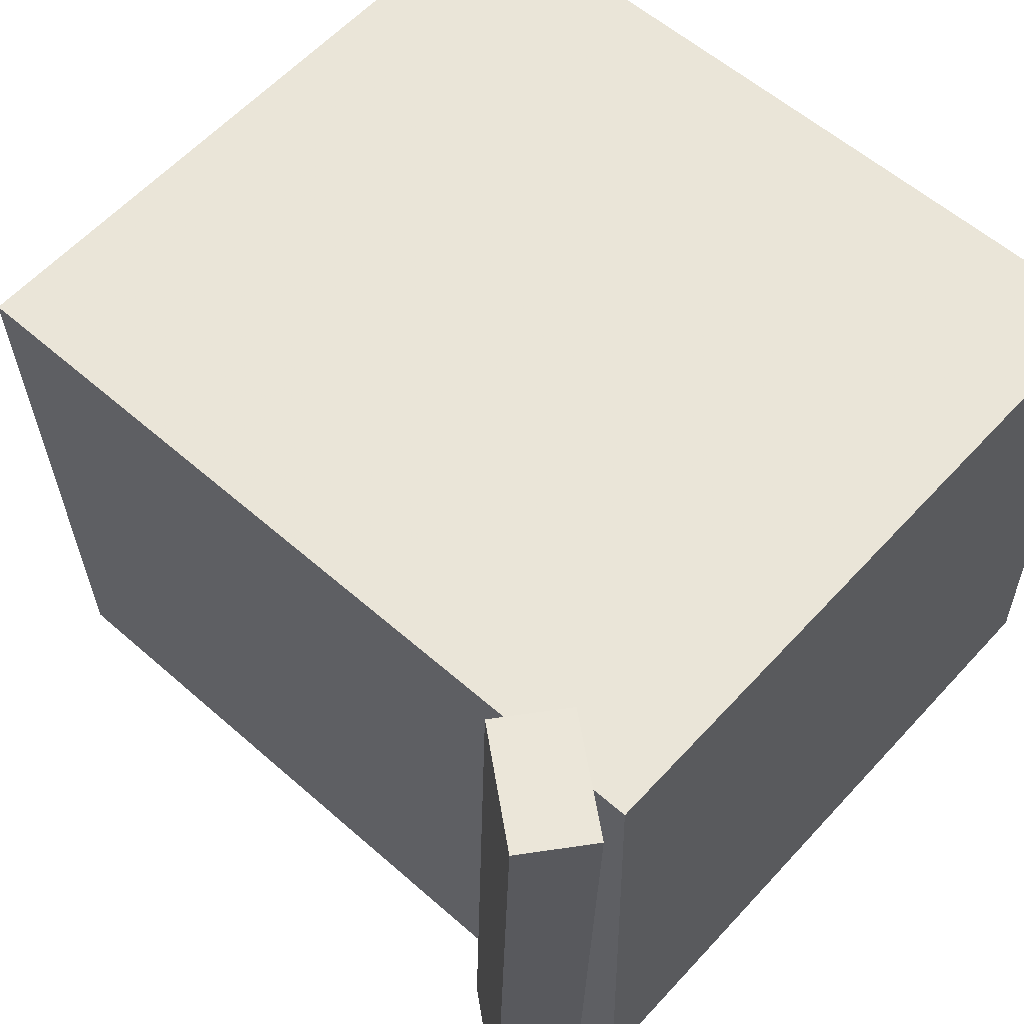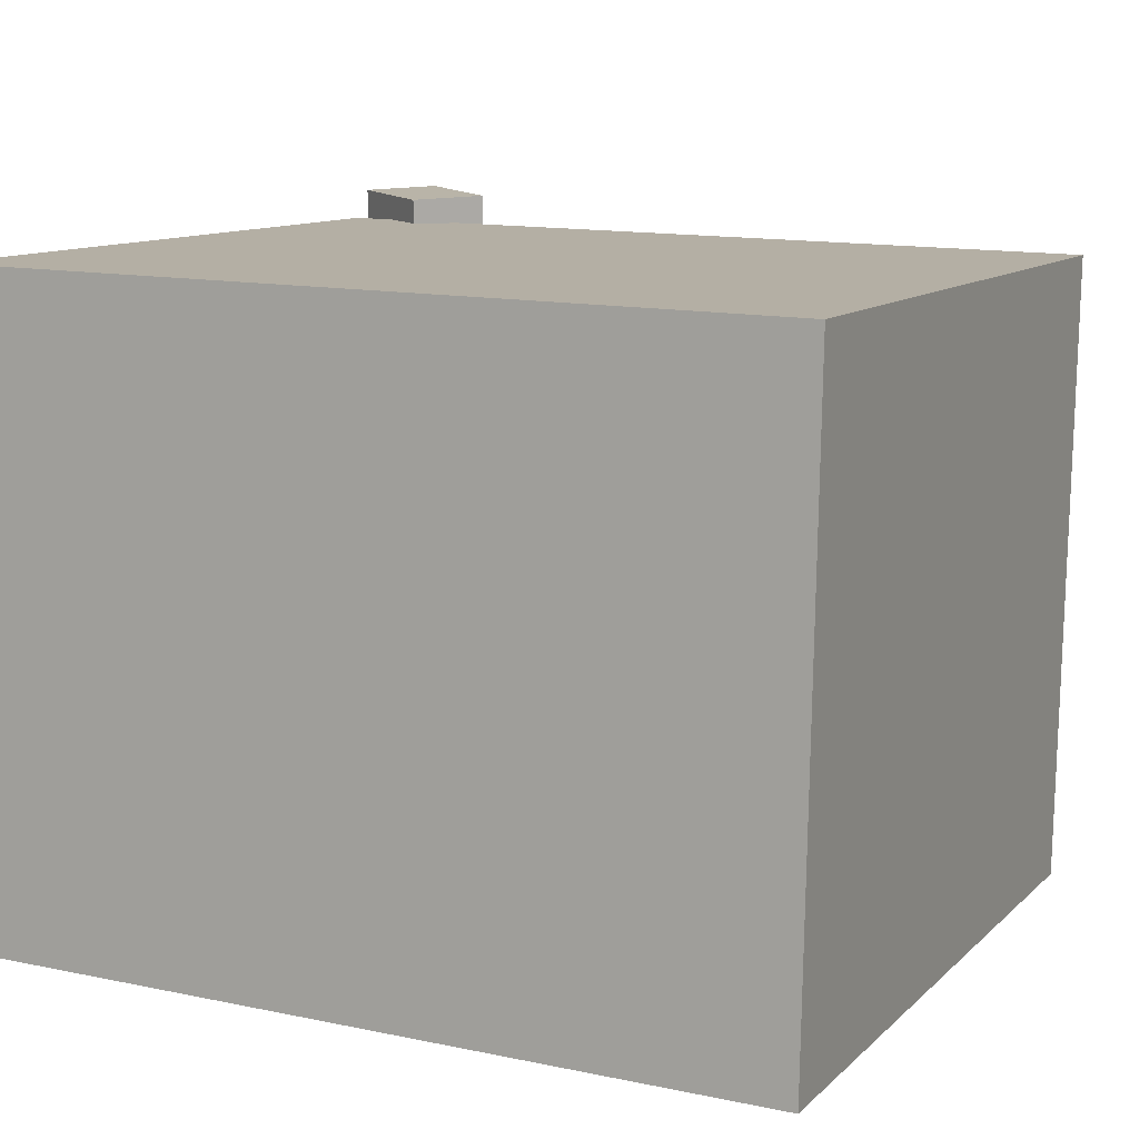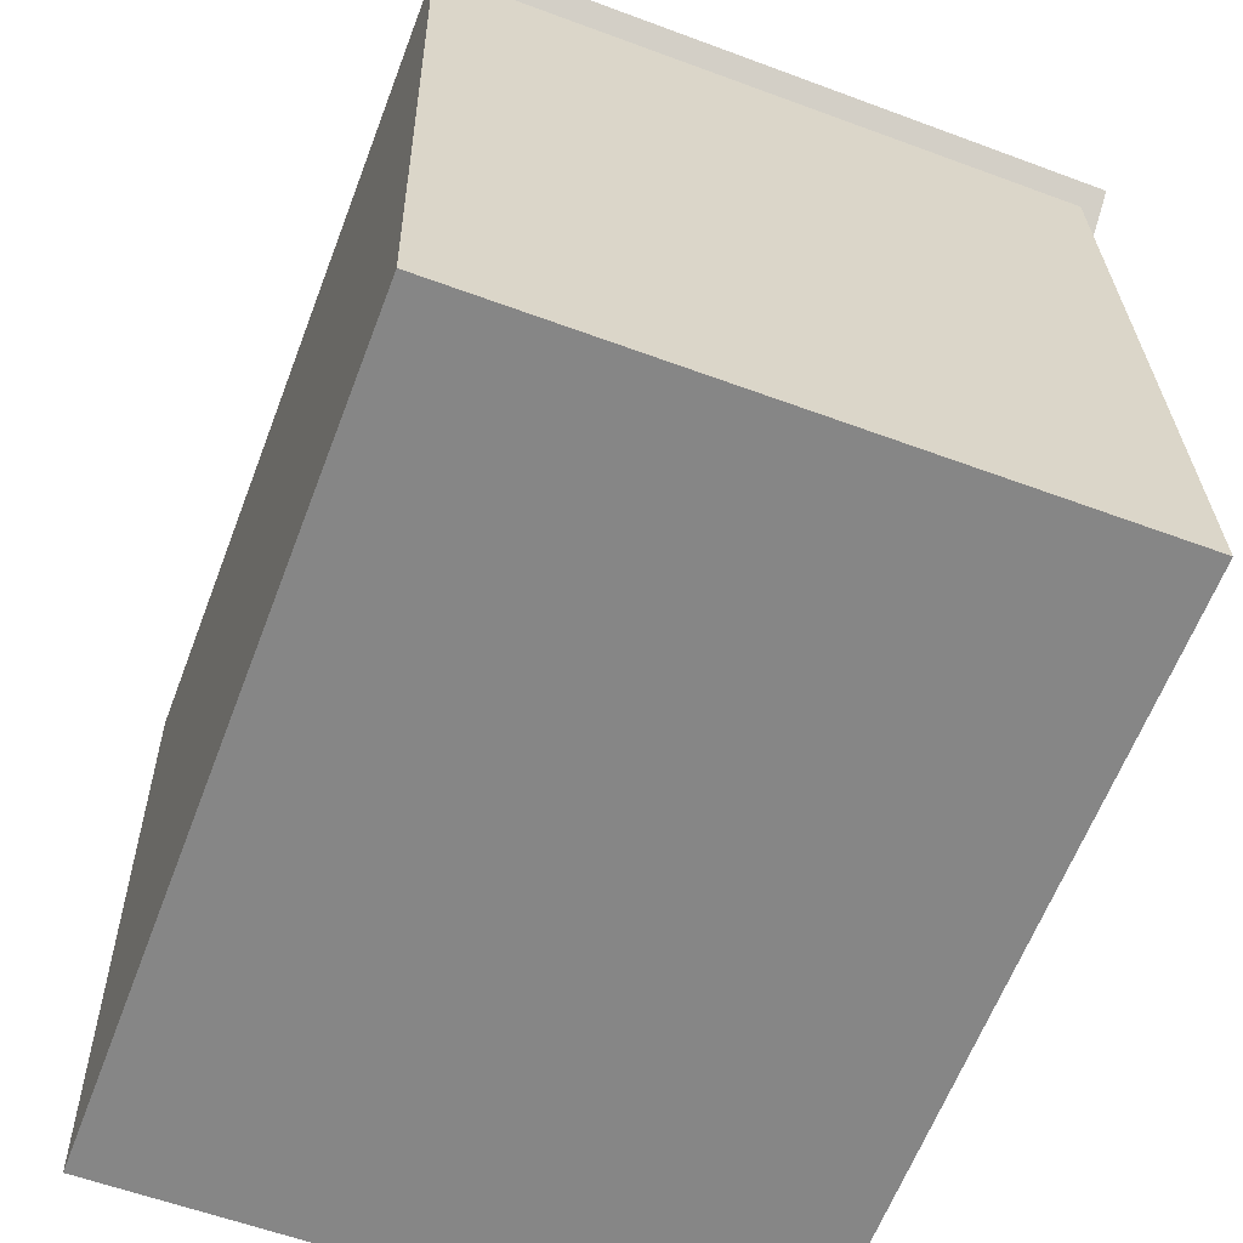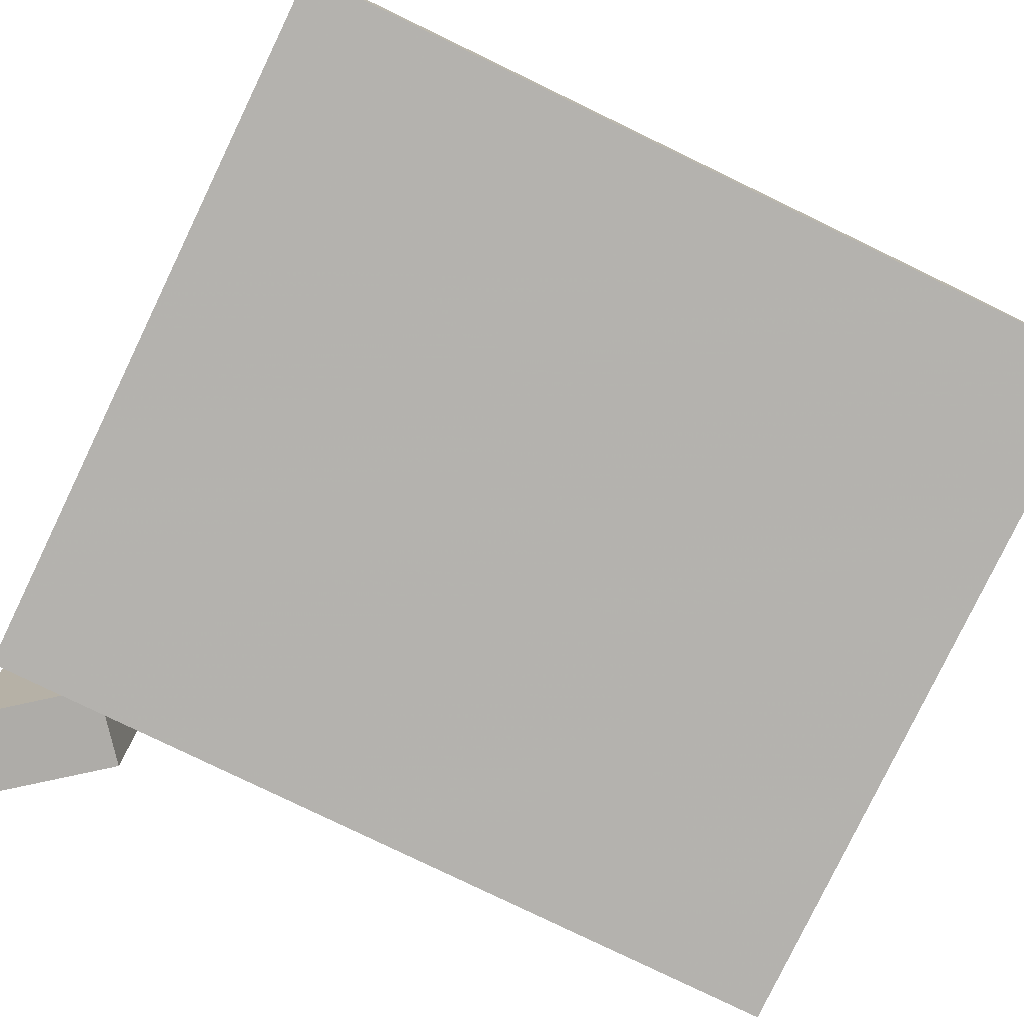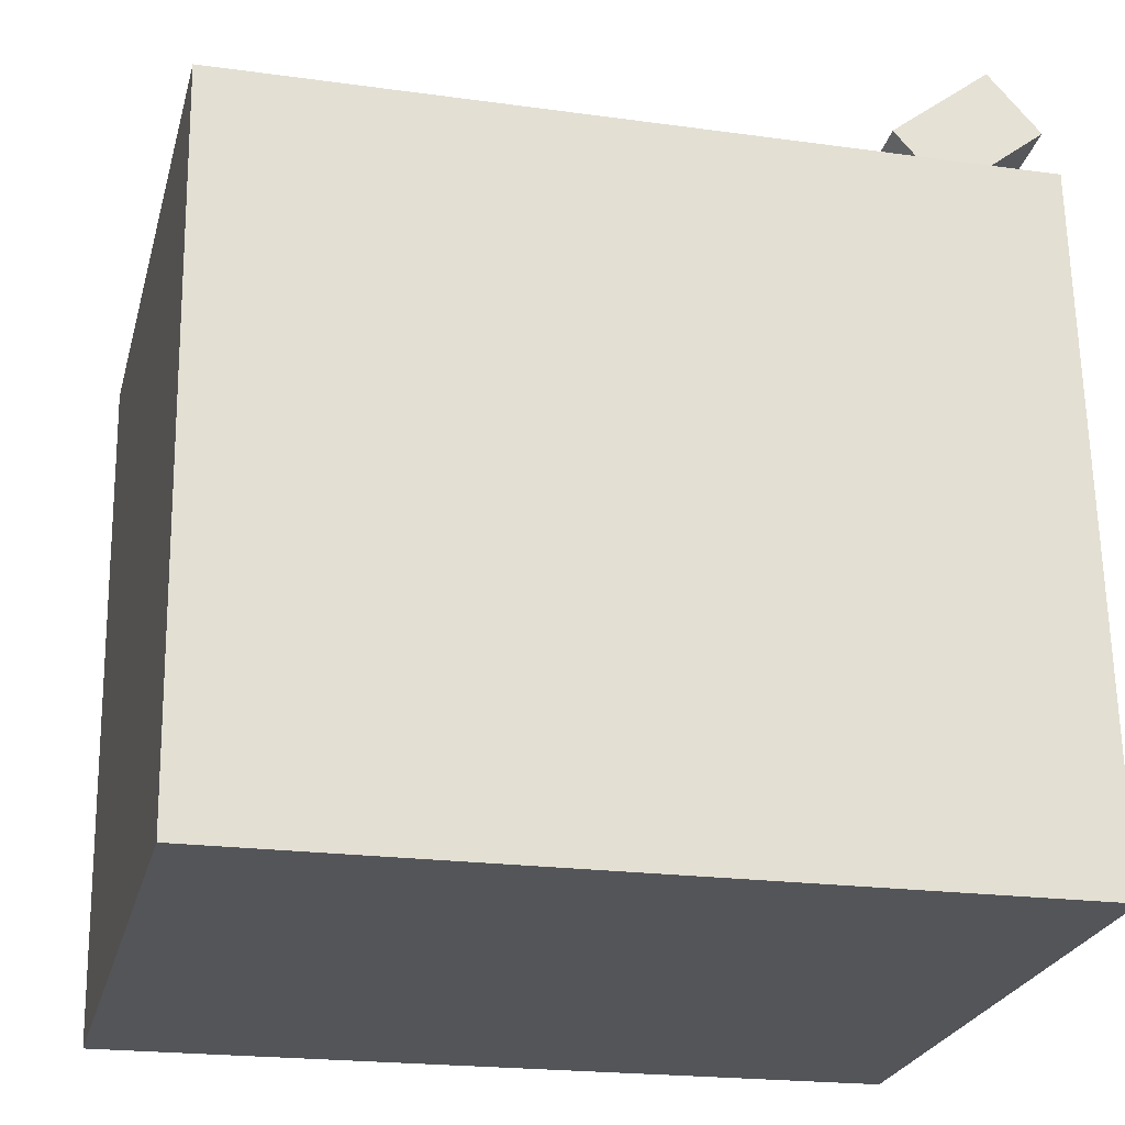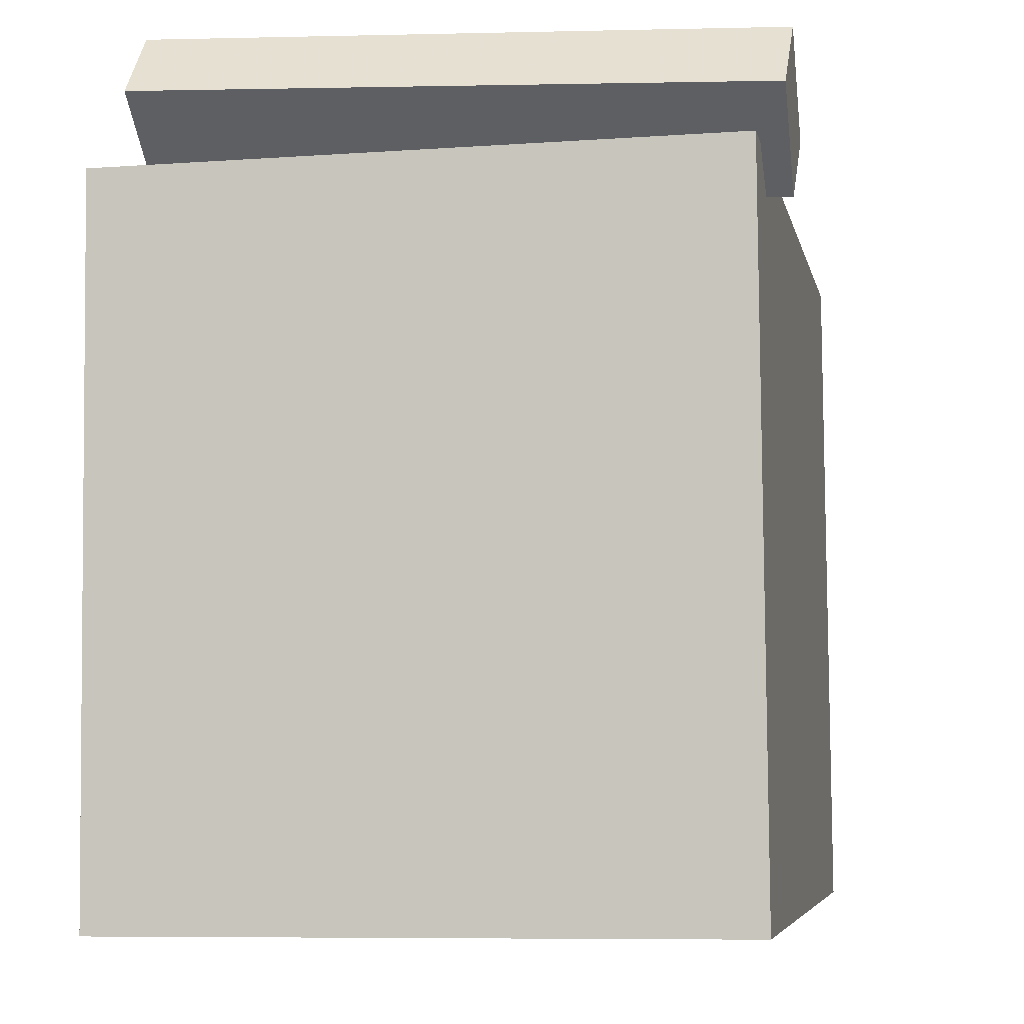
<metadata>
{"format":"obj","ext":"obj","renderer":"f3d","projection":"perspective","resolution":1024,"background":"white","views":[{"elev":58.8,"azim":-138.9,"up":"+Z"},{"elev":11.6,"azim":24.6,"up":"+Z"},{"elev":-61.1,"azim":-110.2,"up":"+Y"},{"elev":-78.9,"azim":-26.9,"up":"+Z"},{"elev":-25.5,"azim":166.6,"up":"+Y"},{"elev":-4.5,"azim":-78.3,"up":"+Y"}]}
</metadata>
<code>
v 0.3703 0.2865 0.2294
v 0.3639 0.2795 -0.3208
v -0.3424 0.3012 0.2375
v -0.3488 0.2942 -0.3126
v 0.3575 -0.3369 0.2374
v 0.3511 -0.3439 -0.3127
v -0.3552 -0.3222 0.2456
v -0.3616 -0.3292 -0.3046
f 1.0 7.0 5.0
f 1.0 3.0 7.0
f 1.0 4.0 3.0
f 1.0 2.0 4.0
f 3.0 8.0 7.0
f 3.0 4.0 8.0
f 5.0 7.0 8.0
f 5.0 8.0 6.0
f 1.0 5.0 6.0
f 1.0 6.0 2.0
f 2.0 6.0 8.0
f 2.0 8.0 4.0
v -0.2623 0.2643 0.2592
v -0.2624 0.2834 -0.2821
v -0.2171 0.319 0.2611
v -0.2171 0.3381 -0.2802
v -0.351 0.3374 0.2617
v -0.351 0.3566 -0.2795
v -0.3058 0.3922 0.2637
v -0.3058 0.4113 -0.2776
f 9.0 15.0 13.0
f 9.0 11.0 15.0
f 9.0 12.0 11.0
f 9.0 10.0 12.0
f 11.0 16.0 15.0
f 11.0 12.0 16.0
f 13.0 15.0 16.0
f 13.0 16.0 14.0
f 9.0 13.0 14.0
f 9.0 14.0 10.0
f 10.0 14.0 16.0
f 10.0 16.0 12.0

</code>
